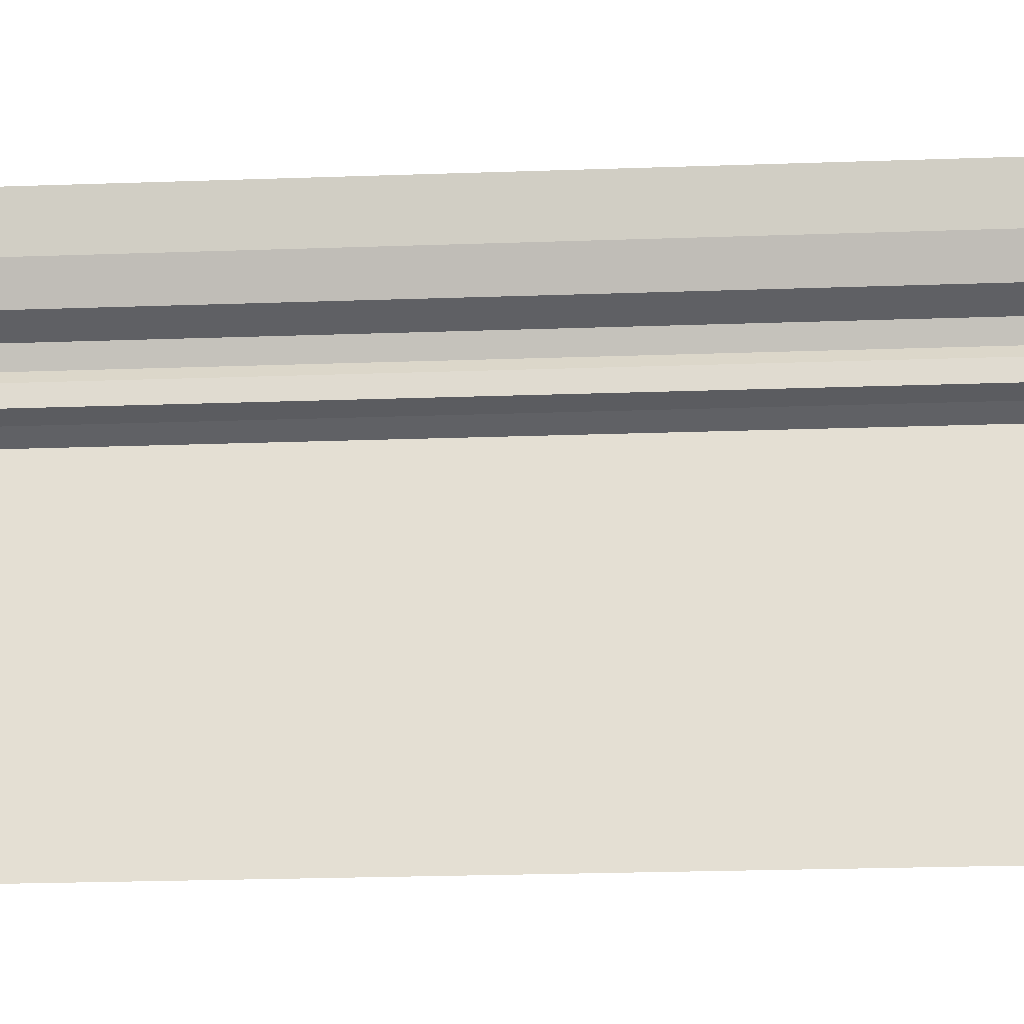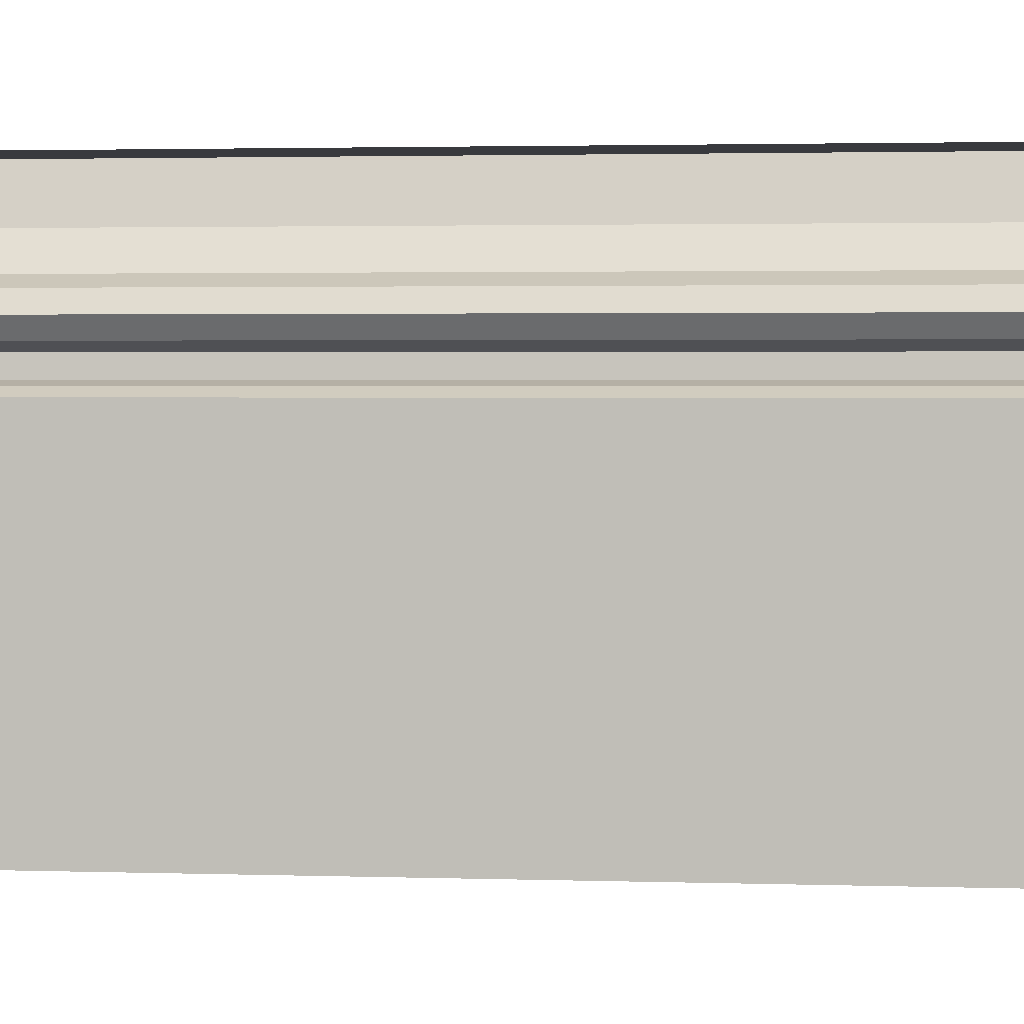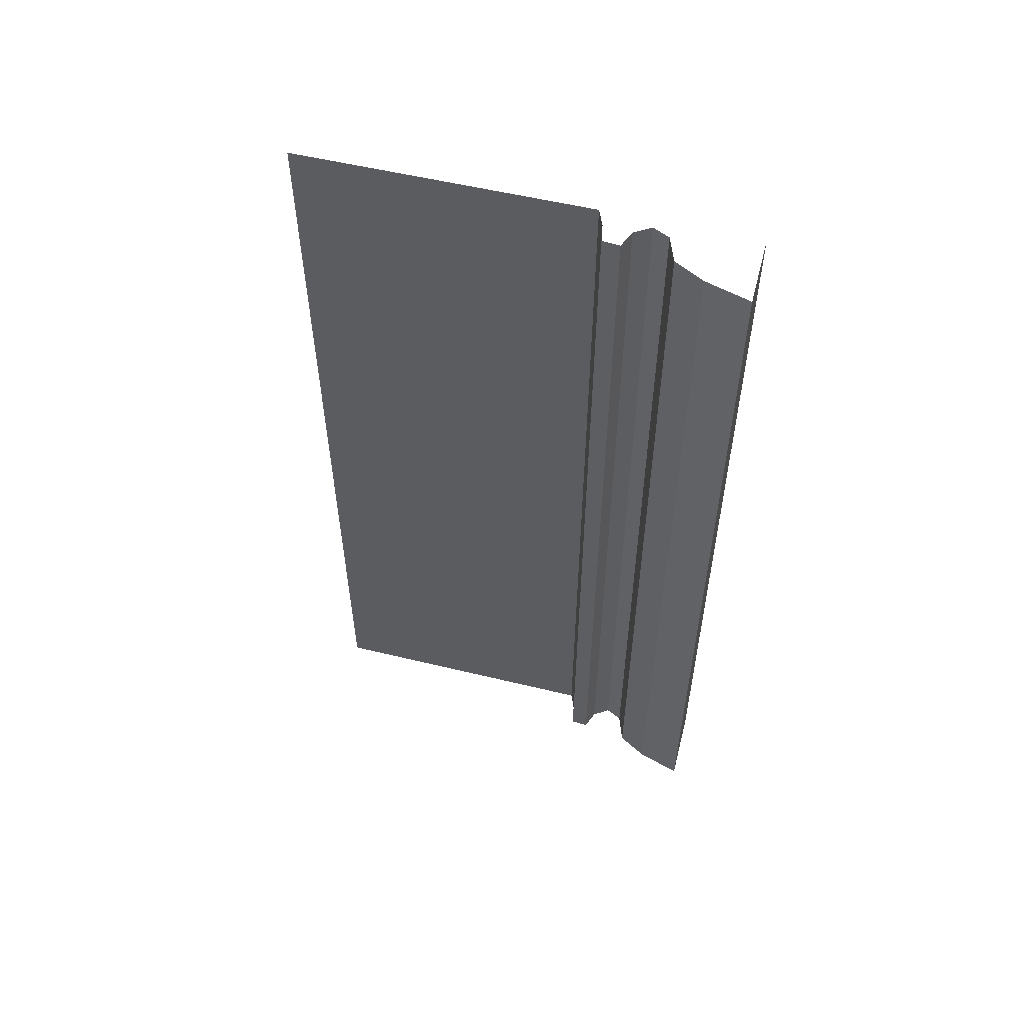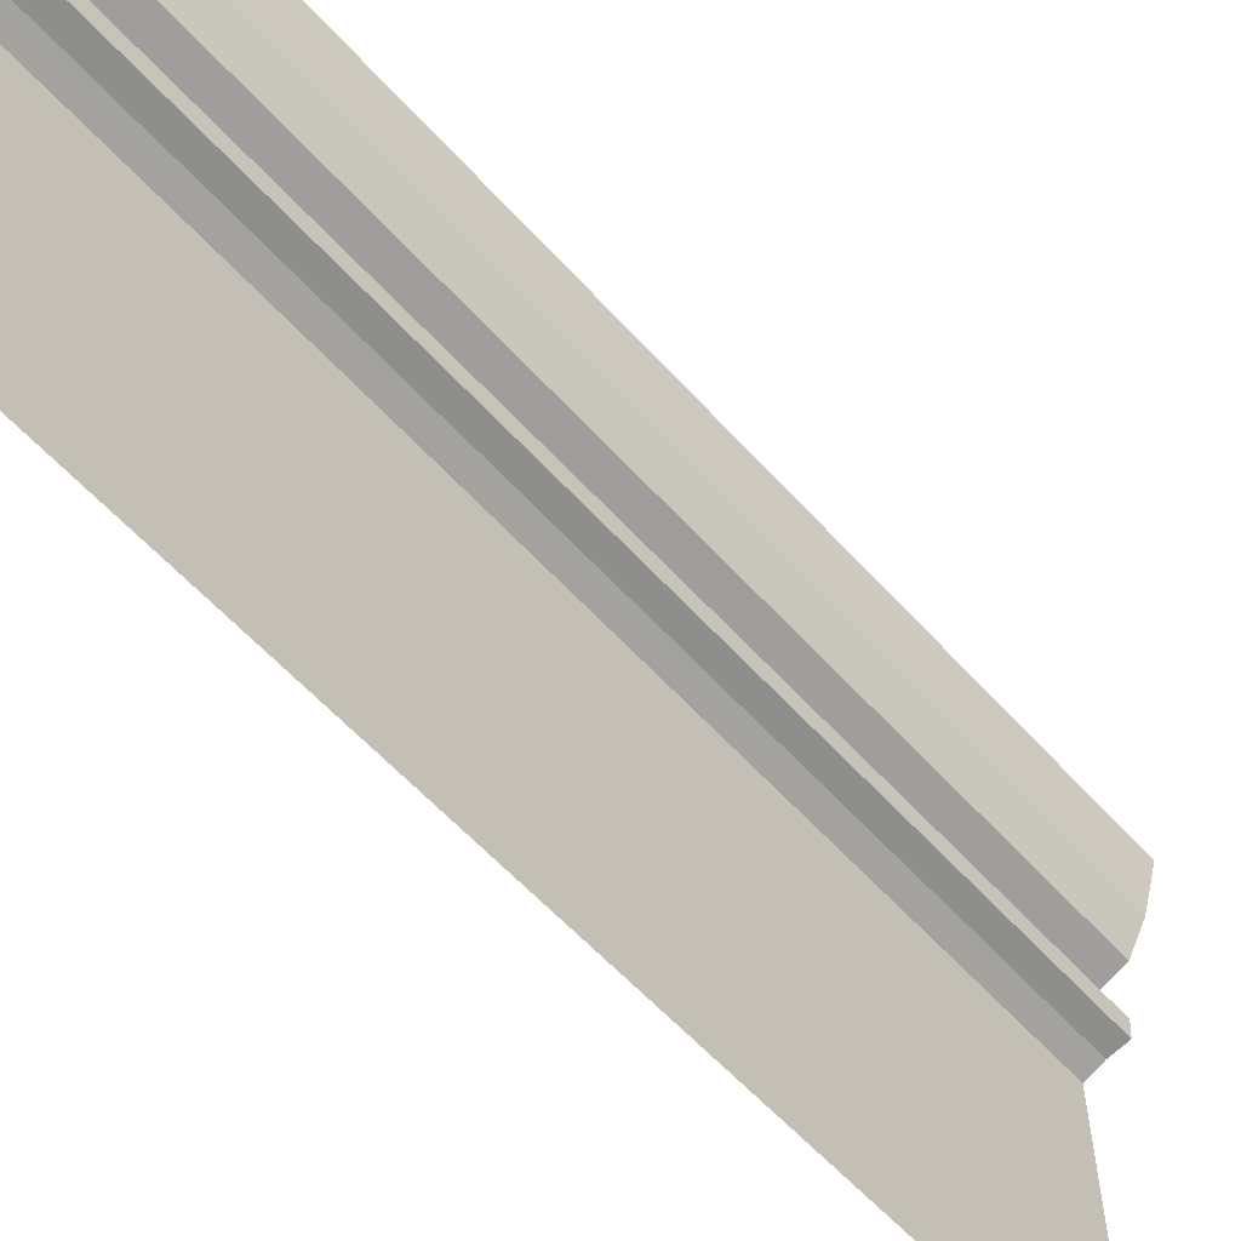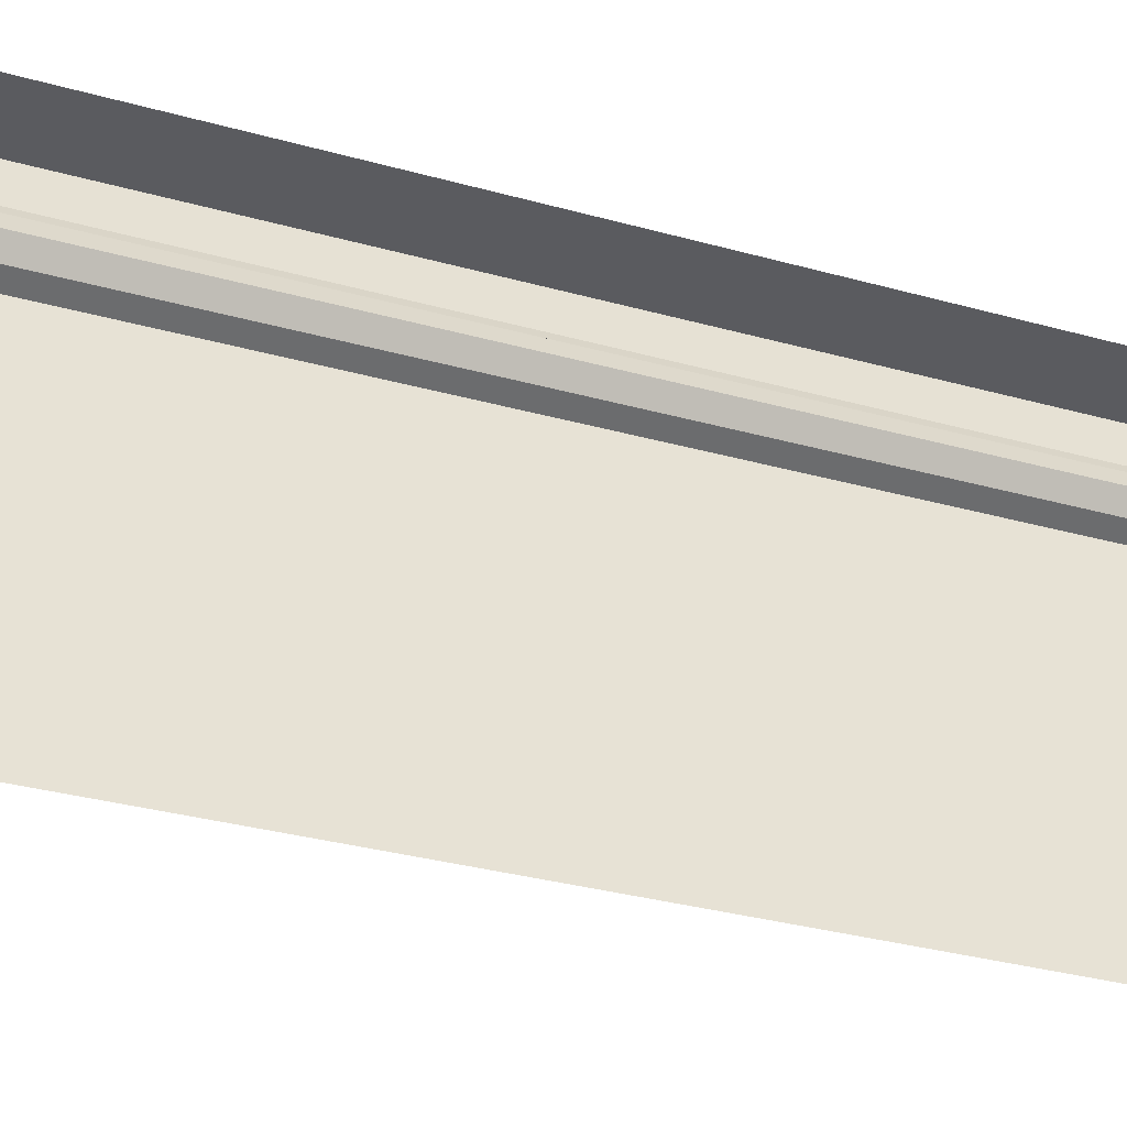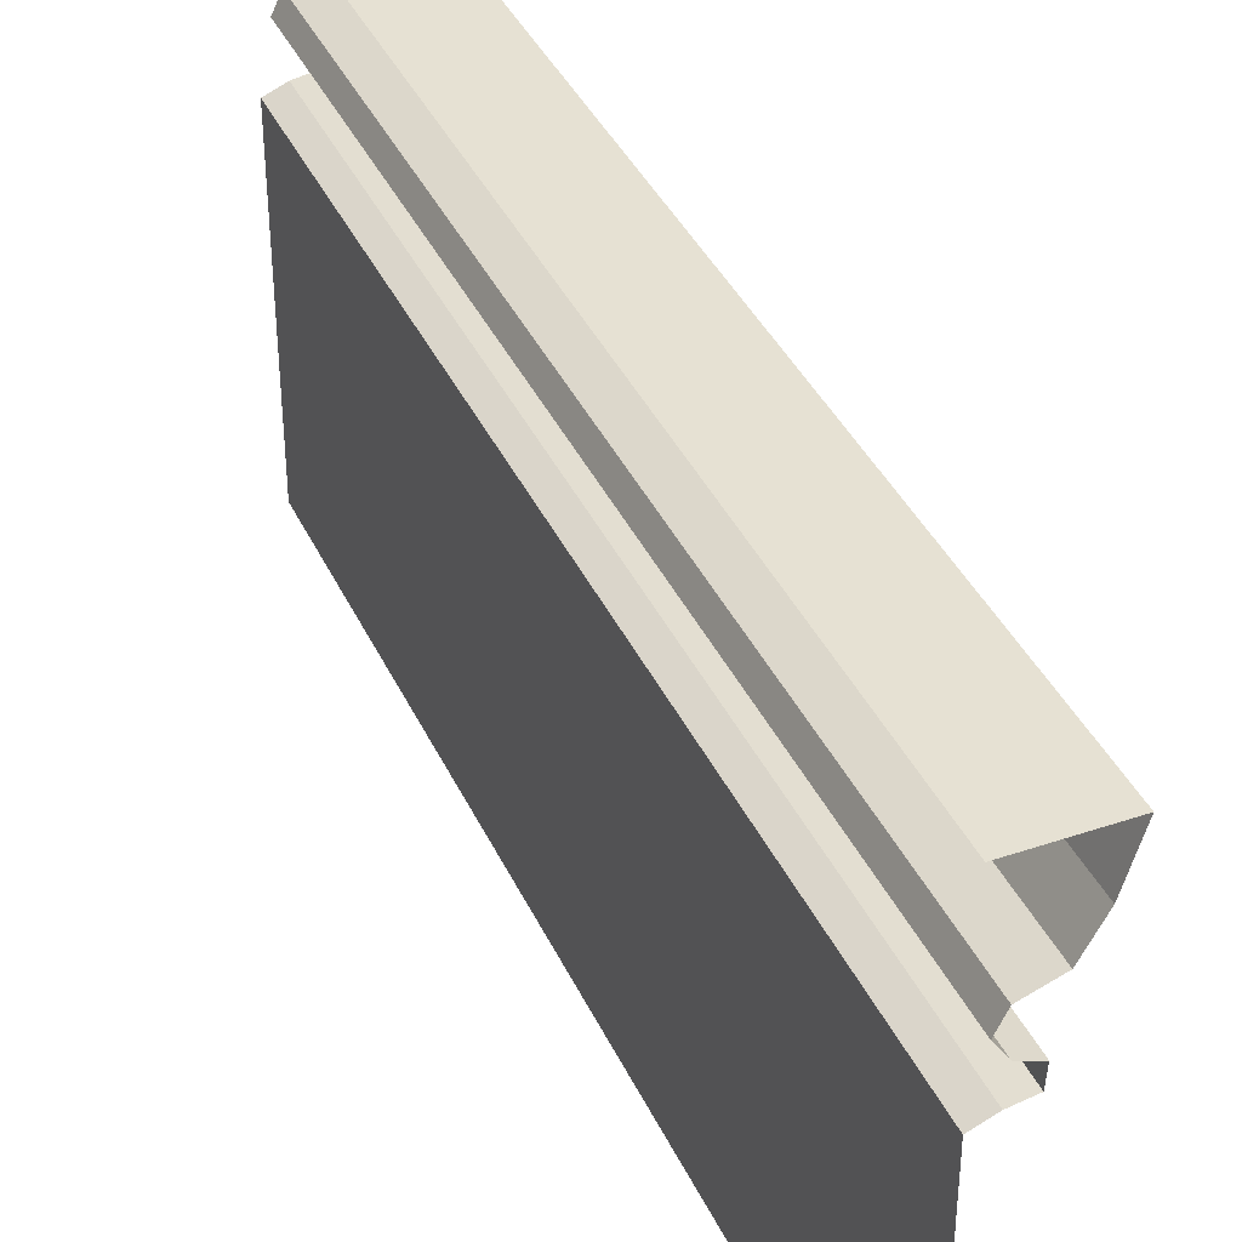
<metadata>
{"format":"obj","ext":"obj","renderer":"f3d","projection":"perspective","resolution":1024,"background":"white","views":[{"elev":-25.2,"azim":93.2,"up":"+Y"},{"elev":2.4,"azim":-83.6,"up":"+Y"},{"elev":55.0,"azim":104.4,"up":"+Z"},{"elev":-58.1,"azim":41.4,"up":"+Y"},{"elev":-32.9,"azim":-111.1,"up":"+Y"},{"elev":38.9,"azim":-23.1,"up":"+Y"}]}
</metadata>
<code>
o 6x3_bordillo
v 0 0 -0
v 0.5 3 -0
v 0 1.978 -0
v 0.41 2.7 -0
v 0 3 -0
v 0.1205 2.027 -0
v 0.2469 2.048 -0
v 0.2549 2.166 -0
v 0.1339 2.214 -0
v 0.06258 2.322 -0
v 0.1176 2.436 -0
v 0.2994 2.5 -0
v 0 0 -6
v 0.5 3 -6
v 0 1.978 -6
v 0.1205 2.027 -6
v 0.2469 2.048 -6
v 0.2549 2.166 -6
v 0.1339 2.214 -6
v 0.06258 2.322 -6
v 0.1176 2.436 -6
v 0.2994 2.5 -6
v 0 3 -6
v 0.41 2.7 -6
f 23 5 2 14
f 3 1 13 15
f 12 22 24 4
f 11 21 22 12
f 10 20 21 11
f 9 19 20 10
f 8 18 19 9
f 7 17 18 8
f 6 16 17 7
f 3 15 16 6
f 2 4 24 14

</code>
